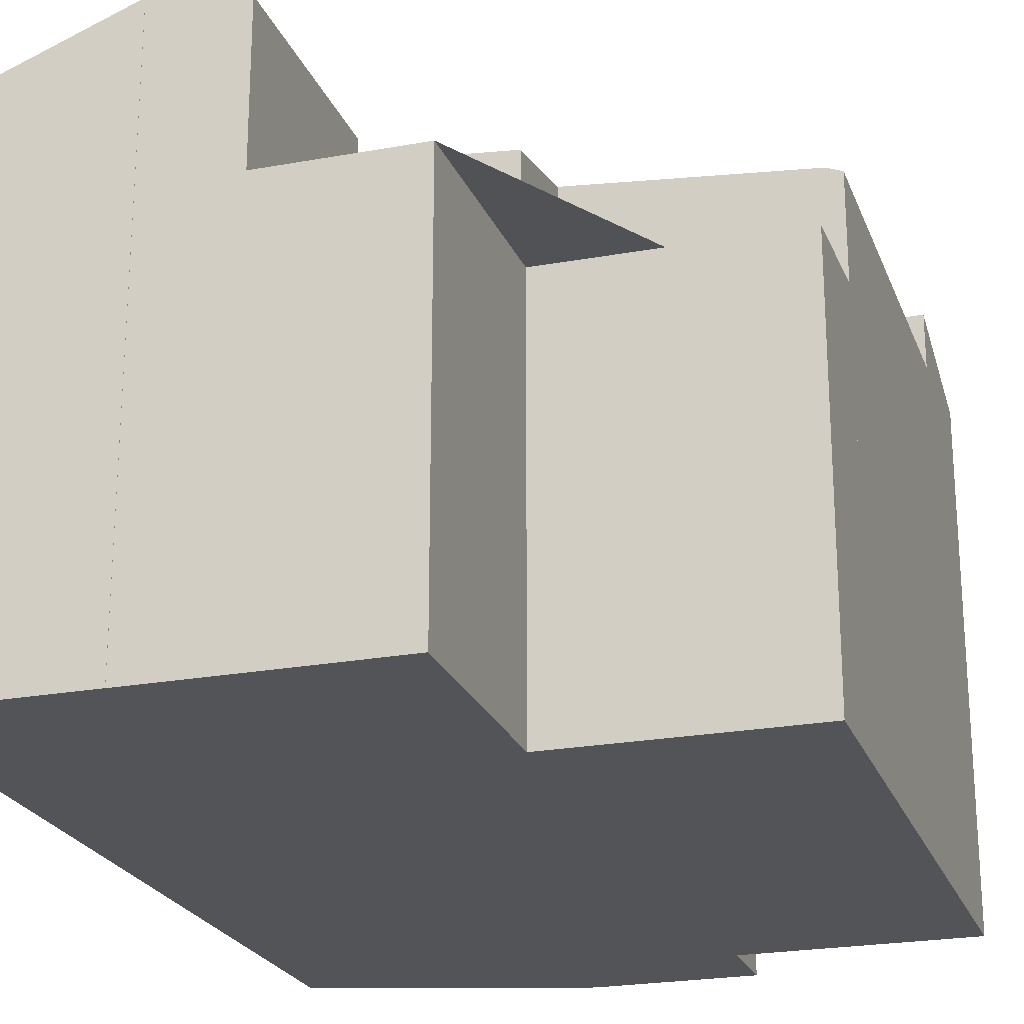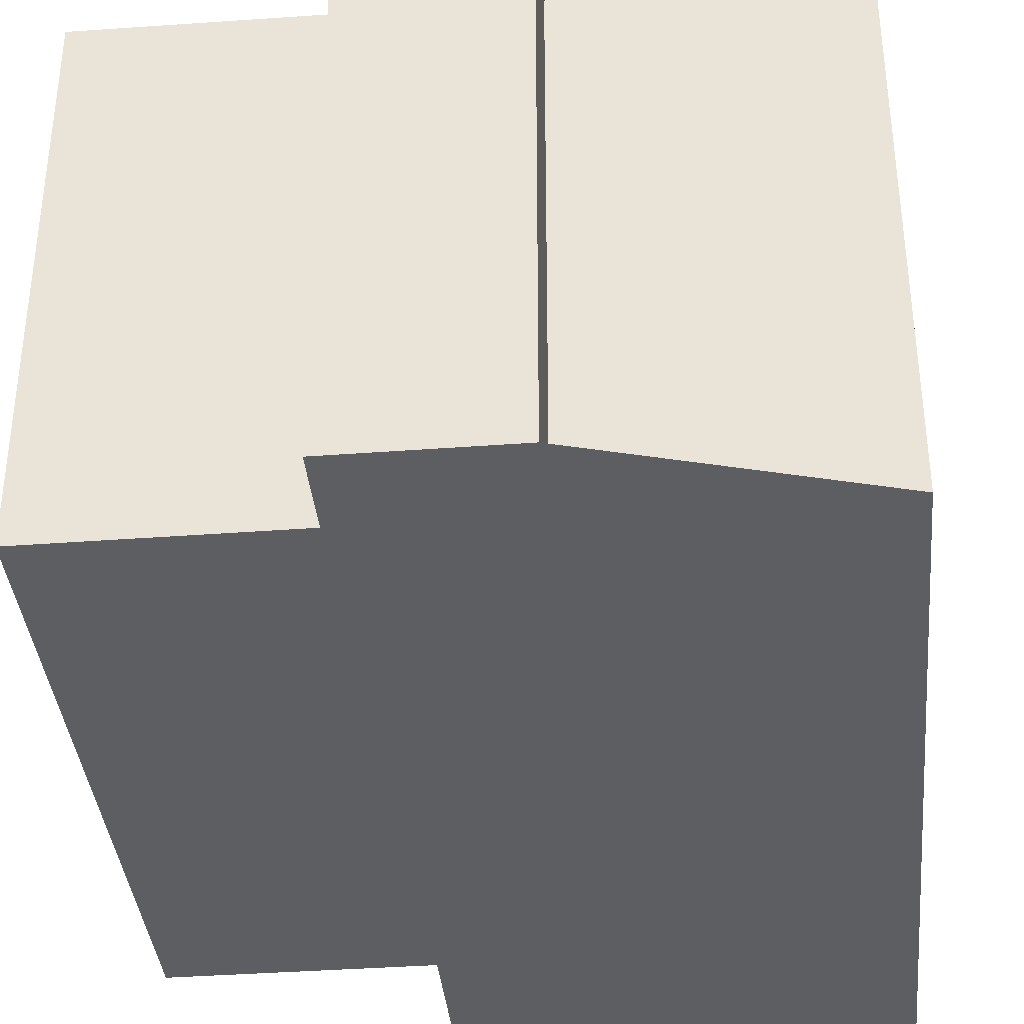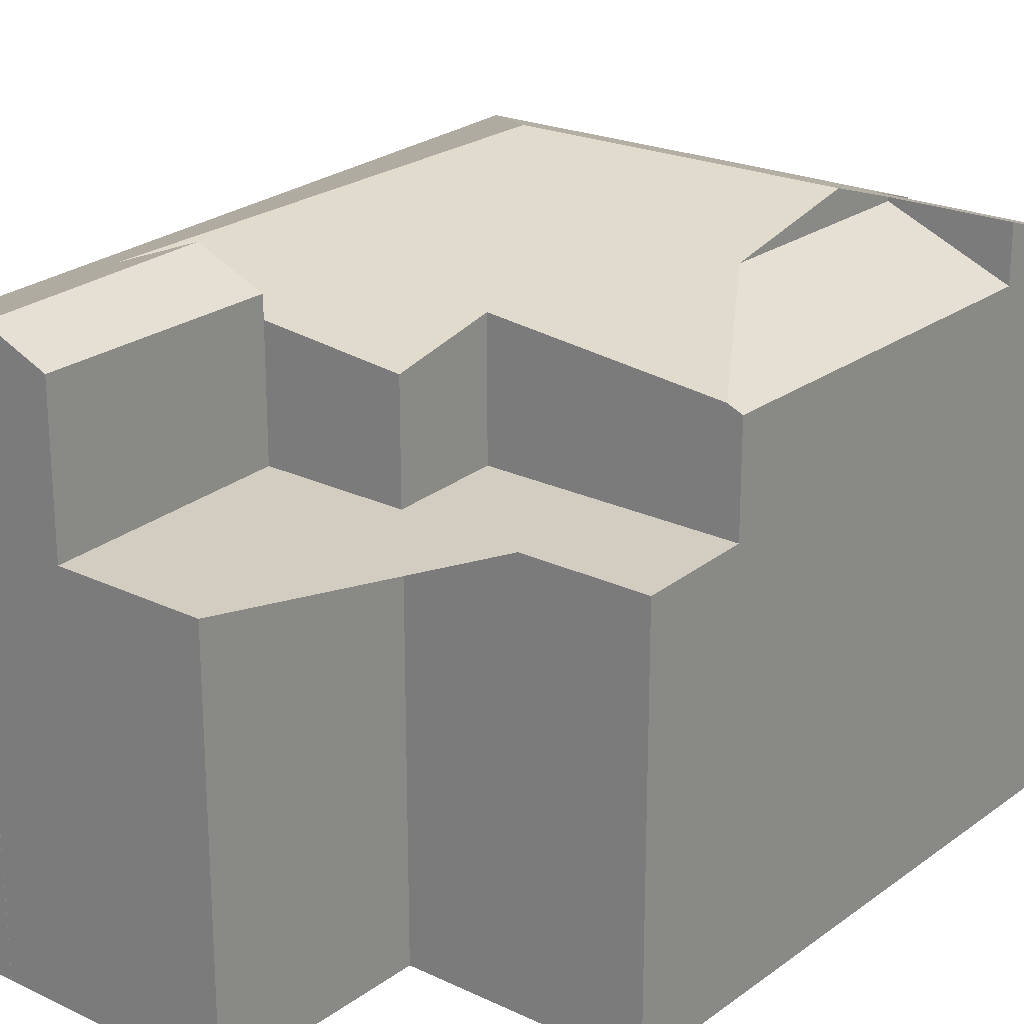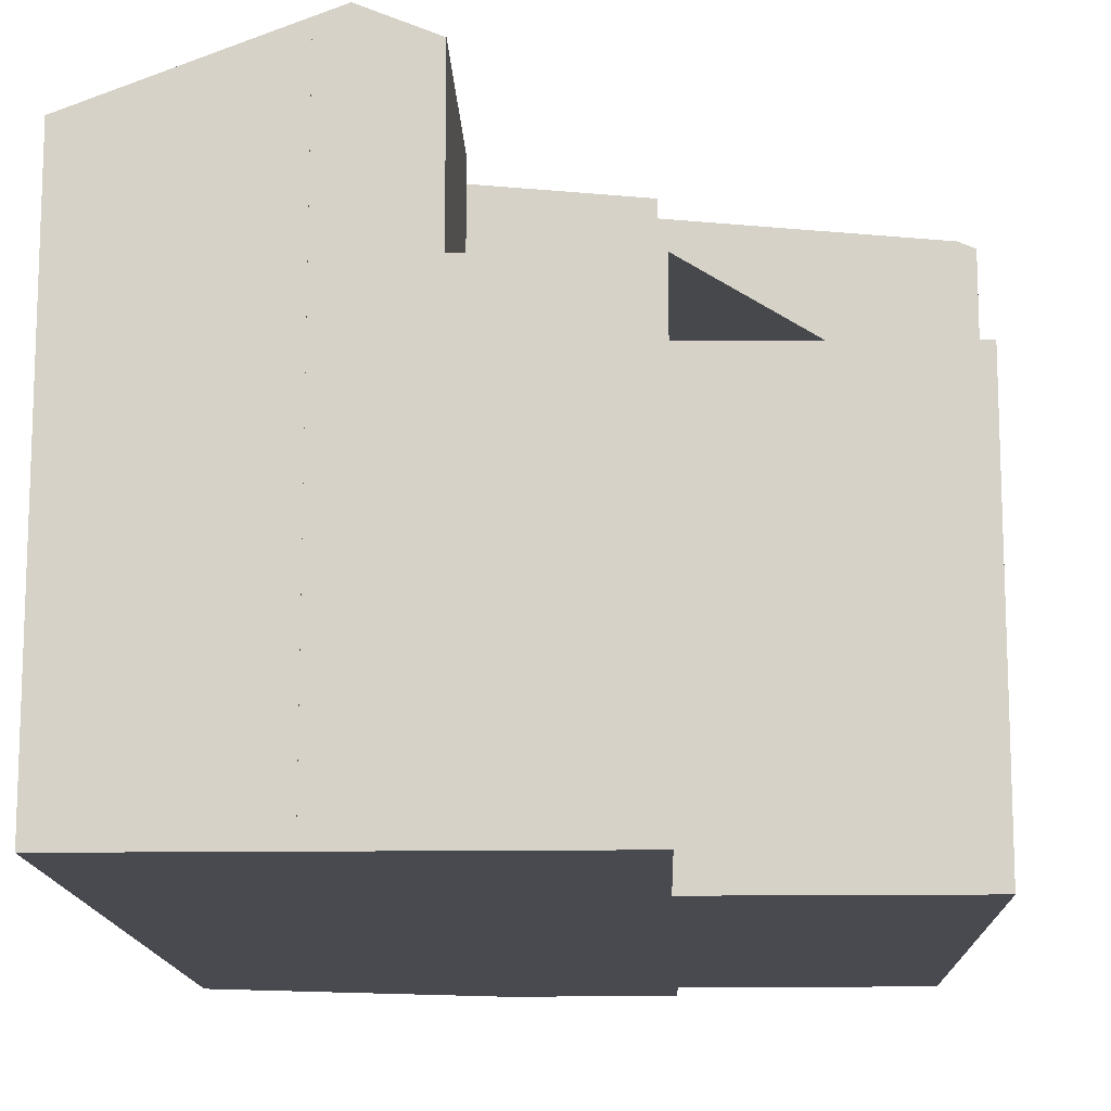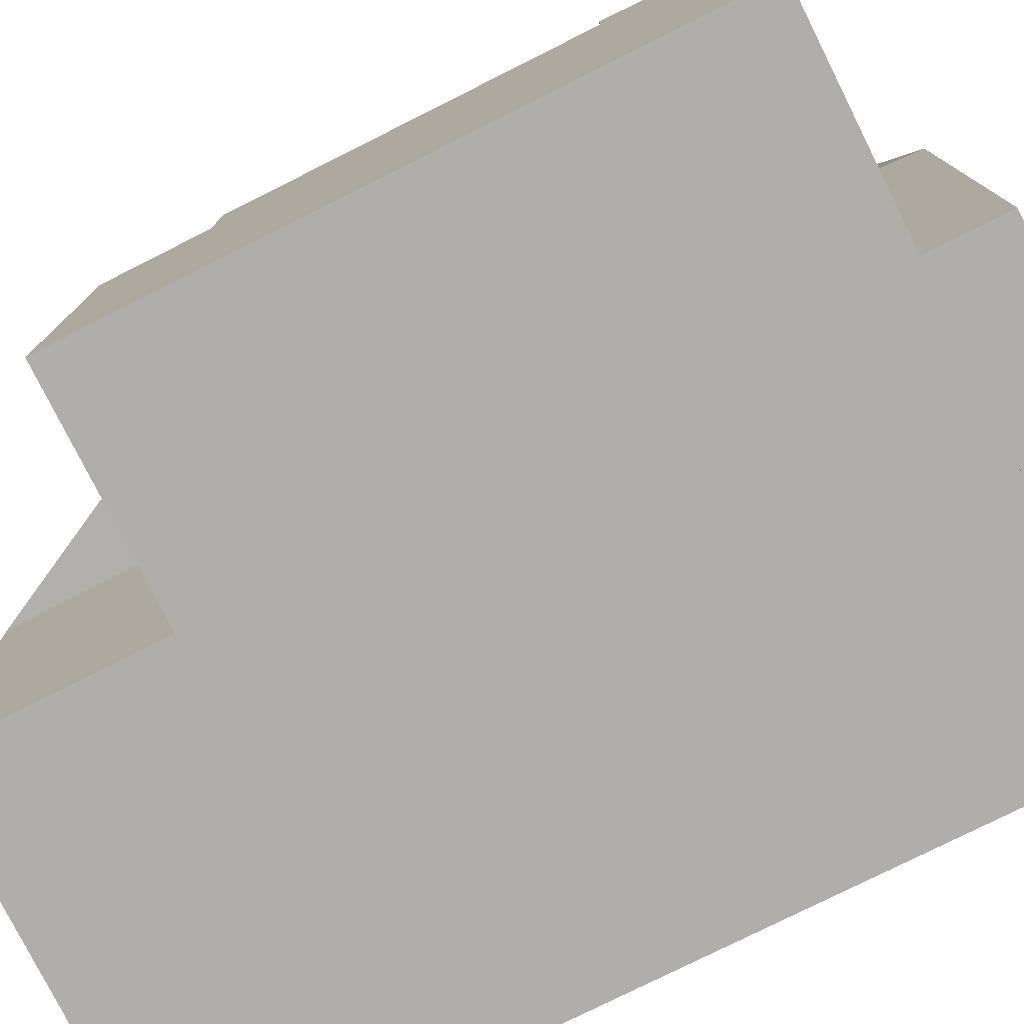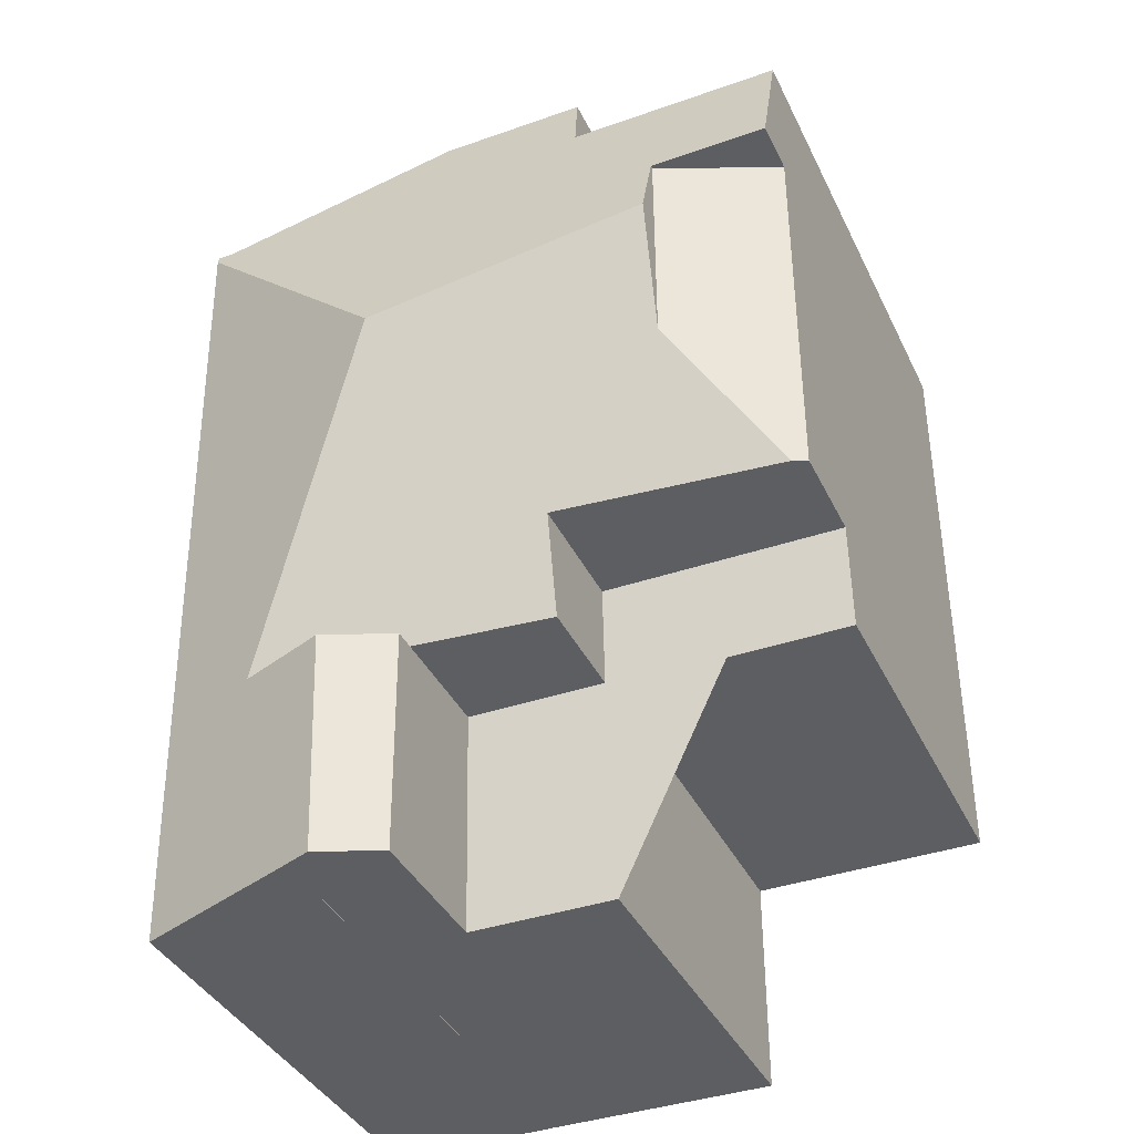
<metadata>
{"format":"obj","ext":"obj","renderer":"f3d","projection":"perspective","resolution":1024,"background":"white","views":[{"elev":-23.1,"azim":17.7,"up":"+Z"},{"elev":-37.6,"azim":-174.4,"up":"+Z"},{"elev":22.8,"azim":39.2,"up":"+Z"},{"elev":-13.6,"azim":1.9,"up":"+Z"},{"elev":-77.8,"azim":116.7,"up":"+Z"},{"elev":-38.3,"azim":23.6,"up":"+Y"}]}
</metadata>
<code>
v 419.6 303.1 12.36
v 414.6 303.1 12.32
v 414.6 304.8 11.76
v 411.1 304.8 11.74
v 411.1 303 12.3
v 405.4 303 12.26
v 409.3 284.6 13.26
v 409.3 284.6 13.26
v 405.5 284.6 11.78
v 414.5 284.6 9.606
v 414.4 289.4 9.796
v 419.6 289.4 9.772
v 410.7 297.3 14.17
v 415.2 298.1 13.93
v 409.6 294.4 13.68
v 414.2 297.9 13.99
v 414.4 297.2 13.81
v 413.1 297.7 14.04
v 416.4 296.4 13.45
v 414.3 297.2 13.83
v 414.3 297.6 13.91
v 414.3 298 13.98
v 405.9 284.6 11.95
v 411.3 284.6 11.45
v 410.7 297.3 14.17
v 417 298.5 13.84
v 405.4 302.8 12.32
v 419.6 300.2 13.31
v 410.7 297.3 14.17
v 405.4 302.8 12.32
v 407.8 289.5 12.81
v 409.9 284.6 13.48
v 419.3 289.4 9.773
v 419.3 291.8 9.867
v 419.6 291.8 9.866
v 419.3 289.6 9.778
v 419.6 289.6 9.777
v 418.9 291.8 9.869
v 419.1 289.6 9.779
v 419.1 289.4 9.775
v 419.1 291.8 9.868
v 419.2 289.6 9.779
v 419.2 289.4 9.774
v 419.6 291.8 9.866
v 411.3 284.6 9.621
v 419.6 291.8 12.1
v 419.3 291.8 12.23
v 417 295.4 13.2
v 419.6 300.2 12.11
v 419 303.1 12.36
v 415.2 298.1 13.93
v 414.6 304.8 11.76
v 409.5 298.5 13.76
v 409.5 298.5 13.76
v 418.9 291.8 9.869
v 412.8 289.6 12.35
v 409.9 284.6 13.48
v 409.6 294.4 13.68
v 409.7 289.5 13.58
v 411.3 284.6 12.91
v 416.2 303.1 12.34
v 414.2 297.9 13.99
v 419.1 291.8 9.868
v 415.9 291.8 12.54
v 417 296.1 13.34
v 417 296.7 13.2
v 413.1 297.7 14.04
v 414.8 303.1 12.32
v 419.6 298.2 12.1
v 414.3 298.2 13.91
v 414.3 301.4 12.86
v 414.3 298 13.98
v 414.3 304.4 11.87
v 414.3 304.8 11.76
v 414.3 291.8 12.69
v 414.3 291.8 11.74
v 414.3 289.6 12.21
v 414.3 289.6 11.72
v 414.3 291.8 9.891
v 414.3 291.8 9.891
v 414.3 289.6 9.801
v 414.3 289.6 9.801
v 414.3 284.6 9.607
v 416.2 303 12.37
v 414.8 303 12.35
v 418.9 303 12.39
v 414.3 303 12.35
v 413.1 303 12.34
v 405.4 303 12.28
v 419.6 303 12.39
v 405.8 303 12.26
v 405.8 303 12.28
v 405.8 302.4 12.45
v 405.8 302.4 12.45
v 405.8 284.6 11.92
v 419.3 298.1 12.21
v 419.3 303.1 12.36
v 419.3 303 12.39
v 419.3 291.8 12.21
v 419.3 300.2 13.3
v 419.3 300.2 12.22
v 419.3 291.8 9.867
v 414.3 291.8 12.69
v 419.3 291.8 12.23
v 419.3 291.8 12.21
v 414.3 291.8 11.74
v 414.3 291.8 9.891
v 408.6 291.8 13.21
v 405.8 291.8 12.13
v 408.6 291.8 13.21
v 419.6 291.8 12.1
v 419.3 291.8 12.23
v 415.9 291.8 12.54
v 411.3 291.8 12.97
v 414.3 291.8 12.69
v 405.5 291.8 11.99
v 409.7 289.5 13.58
v 414.3 289.6 11.72
v 414.3 289.6 12.21
v 414.3 289.6 9.801
v 411.3 289.6 9.816
v 411.3 289.6 12.49
v 411.3 289.6 12.96
v 405.8 289.5 12.07
v 407.8 289.5 12.81
v 409.7 289.5 13.58
v 405.5 289.5 11.93
v 407.8 289.5 12.81
v 412.8 289.6 12.35
v 414.3 289.6 12.21
v 411.3 289.6 12.96
v 411.3 291.8 12.97
v 411.3 291.9 12.98
v 411.3 297.4 14.14
v 411.3 284.6 12.91
v 411.3 289.6 12.96
v 411.2 303 12.33
v 411.2 304.8 11.74
v 411.3 289.6 12.49
v 411.3 289.6 9.816
v 411.2 300.7 13.07
v 411.3 297.4 14.14
v 411.3 289.6 12.49
v 411.3 289.6 9.816
v 411.3 284.6 9.621
v 417 298.5 13.84
v 417 295.4 13.2
v 417 296.1 13.34
v 417 291.8 12.44
v 417 295.4 13.2
v 417 296.7 13.2
v 417 300.4 13.2
v 417 303 12.37
v 417 291.8 9.878
v 417 289.6 9.789
v 417 289.4 9.784
v 417 303.1 12.34
v 417 300.2 13.28
v 417 300.2 13.2
v 417 291.8 11.63
v 417 291.8 10.66
v 417 291.8 12.44
v 417 298.5 13.84
v 417 291.8 9.878
v 414.3 300.2 13.26
v 413.9 300.2 13.26
v 415.1 300.2 13.27
v 416.8 300.2 13.28
v 417 300.2 13.28
v 417 300.2 13.2
v 417 300.2 13.2
v 419.3 300.2 12.22
v 410.8 300.2 13.24
v 408 300.2 13.21
v 411.2 300.2 13.24
v 408 300.2 13.21
v 405.8 300.1 12.38
v 419.6 300.2 12.11
v 417 300.2 13.28
v 405.4 300.1 12.24
v 419.6 300.2 13.31
v 419.3 300.2 13.3
v 419.3 303.1 12.36
v 419.6 303.1 12.36
v 419.6 303.1 1.05
v 419.3 303.1 1.05
v 414.6 304.8 11.76
v 414.6 303.1 12.32
v 414.6 303.1 1.05
v 414.6 304.8 1.05
v 414.6 304.8 11.76
v 414.6 304.8 11.76
v 414.6 304.8 1.05
v 414.6 304.8 1.05
v 411.1 303 12.3
v 411.1 304.8 11.74
v 411.1 304.8 1.05
v 411.1 303 1.05
v 405.8 303 12.26
v 411.1 303 12.3
v 411.1 303 1.05
v 405.8 303 1.05
v 405.4 303 12.28
v 405.4 303 12.26
v 405.4 303 1.05
v 405.4 303 1.05
v 409.3 284.6 13.26
v 409.3 284.6 13.26
v 409.3 284.6 1.05
v 409.3 284.6 1.05
v 409.9 284.6 13.48
v 409.3 284.6 13.26
v 409.3 284.6 1.05
v 409.9 284.6 1.05
v 405.8 284.6 11.92
v 405.5 284.6 11.78
v 405.5 284.6 1.05
v 405.8 284.6 1.05
v 414.4 289.4 9.796
v 414.5 284.6 9.606
v 414.5 284.6 1.05
v 414.4 289.4 1.05
v 417 289.4 9.784
v 414.4 289.4 9.796
v 414.4 289.4 1.05
v 417 289.4 1.05
v 419.6 289.6 9.777
v 419.6 289.4 9.772
v 419.6 289.4 1.05
v 419.6 289.6 1.05
v 409.3 284.6 13.26
v 405.9 284.6 11.95
v 405.9 284.6 1.05
v 409.3 284.6 1.05
v 405.4 300.1 12.24
v 405.4 302.8 12.32
v 405.4 302.8 1.05
v 405.4 300.1 1.05
v 411.3 284.6 12.91
v 409.9 284.6 13.48
v 409.9 284.6 1.05
v 411.3 284.6 1.05
v 419.6 289.4 9.772
v 419.3 289.4 9.773
v 419.3 289.4 1.05
v 419.6 289.4 1.05
v 419.6 291.8 9.866
v 419.6 289.6 9.777
v 419.6 289.6 1.05
v 419.6 291.8 1.05
v 419.2 289.4 9.774
v 419.1 289.4 9.775
v 419.1 289.4 1.05
v 419.2 289.4 1.05
v 419.3 289.4 9.773
v 419.2 289.4 9.774
v 419.2 289.4 1.05
v 419.3 289.4 1.05
v 417 303.1 12.34
v 419 303.1 12.36
v 419 303.1 1.05
v 417 303.1 1.05
v 414.3 304.8 11.76
v 414.6 304.8 11.76
v 414.6 304.8 1.05
v 414.3 304.8 1.05
v 414.8 303.1 12.32
v 416.2 303.1 12.34
v 416.2 303.1 1.05
v 414.8 303.1 1.05
v 414.6 303.1 12.32
v 414.8 303.1 12.32
v 414.8 303.1 1.05
v 414.6 303.1 1.05
v 419.6 300.2 12.11
v 419.6 298.2 12.1
v 419.6 298.2 1.05
v 419.6 300.2 1.05
v 411.2 304.8 11.74
v 414.3 304.8 11.76
v 414.3 304.8 1.05
v 411.2 304.8 1.05
v 414.5 284.6 9.606
v 414.3 284.6 9.607
v 414.3 284.6 1.05
v 414.5 284.6 1.05
v 405.4 302.8 12.32
v 405.4 303 12.28
v 405.4 303 1.05
v 405.4 302.8 1.05
v 419.6 303.1 12.36
v 419.6 303 12.39
v 419.6 303 1.05
v 419.6 303.1 1.05
v 405.4 303 12.26
v 405.8 303 12.26
v 405.8 303 1.05
v 405.4 303 1.05
v 405.9 284.6 11.95
v 405.8 284.6 11.92
v 405.8 284.6 1.05
v 405.9 284.6 1.05
v 419 303.1 12.36
v 419.3 303.1 12.36
v 419.3 303.1 1.05
v 419 303.1 1.05
v 419.6 298.2 12.1
v 419.6 291.8 12.1
v 419.6 291.8 1.05
v 419.6 298.2 1.05
v 405.5 289.5 11.93
v 405.5 291.8 11.99
v 405.5 291.8 1.05
v 405.5 289.5 1.05
v 405.5 284.6 11.78
v 405.5 289.5 11.93
v 405.5 289.5 1.05
v 405.5 284.6 1.05
v 411.1 304.8 11.74
v 411.2 304.8 11.74
v 411.2 304.8 1.05
v 411.1 304.8 1.05
v 414.3 284.6 9.607
v 411.3 284.6 9.621
v 411.3 284.6 1.05
v 414.3 284.6 1.05
v 419.1 289.4 9.775
v 417 289.4 9.784
v 417 289.4 1.05
v 419.1 289.4 1.05
v 416.2 303.1 12.34
v 417 303.1 12.34
v 417 303.1 1.05
v 416.2 303.1 1.05
v 405.5 291.8 11.99
v 405.4 300.1 12.24
v 405.4 300.1 1.05
v 405.5 291.8 1.05
v 419.6 303 12.39
v 419.6 300.2 13.31
v 419.6 300.2 1.05
v 419.6 303 1.05
v 405.5 284.6 1.05
v 405.4 303 1.05
v 411.1 303 1.05
v 411.1 304.8 1.05
v 414.6 304.8 1.05
v 414.6 303.1 1.05
v 419.6 303.1 1.05
v 419.6 289.4 1.05
v 414.4 289.4 1.05
v 414.5 284.6 1.05
v 409.3 284.6 1.05
v 409.3 284.6 1.05
f 36 33 12 37
f 21 16 18 20
f 22 16 21
f 20 17 21
f 21 17 19 14 22
f 164 55 161
f 177 93 27 180
f 43 33 36 42
f 42 36 34 41
f 37 35 34 36
f 41 38 39 42
f 42 39 40 43
f 159 101 100 158
f 70 62 72
f 174 53 173
f 161 55 63 160
f 58 25 54
f 173 53 29 142 175
f 160 63 102 99 47 162
f 66 48 65
f 166 67 62 70 165
f 150 104 105 96 151
f 165 70 167
f 167 70 72 51 168
f 73 52 74
f 77 56 78
f 87 71 85
f 154 79 82 155
f 155 82 83 10 11 156
f 84 61 68 85
f 157 61 84 153
f 85 68 2 3 52 73 87
f 138 4 5 91 92 137
f 87 73 88
f 98 90 1 97
f 140 81 78 56 139
f 91 6 89 92
f 92 89 30 94
f 176 93 177
f 163 14 19 148
f 111 69 96 105
f 97 50 86 98
f 101 49 28 100
f 102 44 46 99
f 168 51 146 179
f 119 103 106 118
f 118 106 107 120
f 125 110 109 124
f 148 19 147
f 147 19 17 113 149
f 133 15 108 132
f 134 13 15 133
f 113 17 20 115
f 124 109 116 127
f 121 45 24 122
f 124 95 23 125
f 125 23 7 8 57 126
f 122 24 60 123
f 127 9 95 124
f 132 108 128 143
f 130 115 114 129
f 132 114 133
f 133 114 115 20 18 134
f 131 117 32 135
f 137 88 73 74 138
f 141 88 137
f 175 142 67 166
f 143 129 114 132
f 136 59 31 139
f 145 83 82 144
f 149 112 147
f 152 86 153
f 155 39 38 154
f 156 40 39 155
f 153 86 50 157
f 160 64 75 76 161
f 162 64 160
f 161 76 80 164
f 165 71 166
f 167 84 85 71 165
f 168 152 153 84 167
f 171 151 96 172
f 170 66 65 26 169
f 173 141 137 92 94 174
f 175 141 173
f 177 109 110 58 54 176
f 172 96 69 178
f 179 152 168
f 166 71 87 88 141 175
f 180 116 109 177
f 181 90 98 182
f 182 98 86 152 179
f 184 185 186 183
f 188 189 190 187
f 192 193 194 191
f 196 197 198 195
f 200 201 202 199
f 204 205 206 203
f 208 209 210 207
f 212 213 214 211
f 216 217 218 215
f 220 221 222 219
f 224 225 226 223
f 228 229 230 227
f 232 233 234 231
f 236 237 238 235
f 240 241 242 239
f 244 245 246 243
f 248 249 250 247
f 252 253 254 251
f 256 257 258 255
f 260 261 262 259
f 264 265 266 263
f 268 269 270 267
f 272 273 274 271
f 276 277 278 275
f 280 281 282 279
f 284 285 286 283
f 288 289 290 287
f 292 293 294 291
f 296 297 298 295
f 300 301 302 299
f 304 305 306 303
f 308 309 310 307
f 312 313 314 311
f 316 317 318 315
f 320 321 322 319
f 324 325 326 323
f 328 329 330 327
f 332 333 334 331
f 336 337 338 335
f 340 341 342 339
f 344 345 346 347 348 349 350 351 352 353 354 343

</code>
